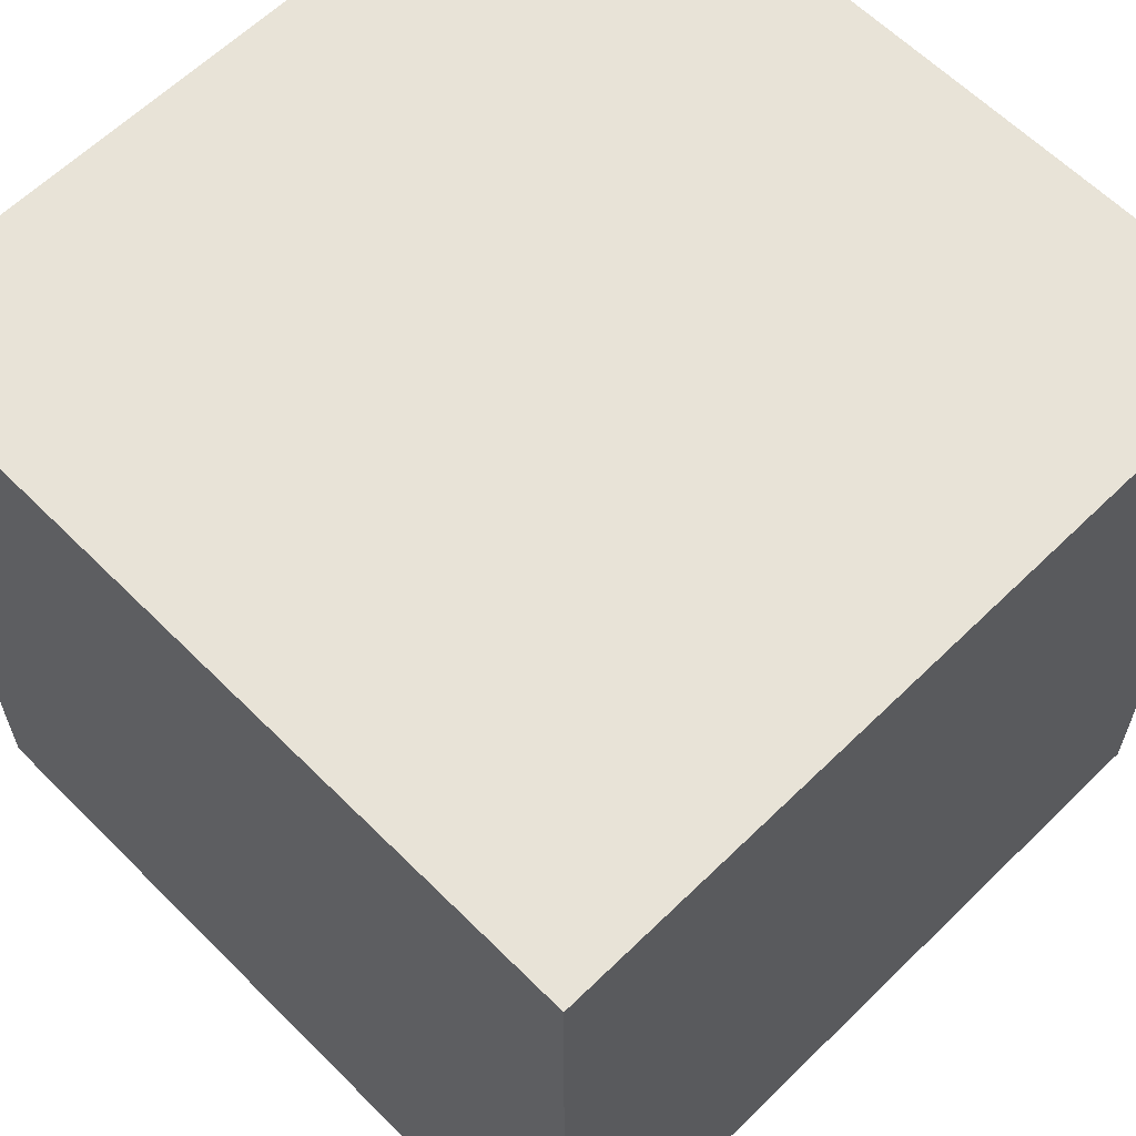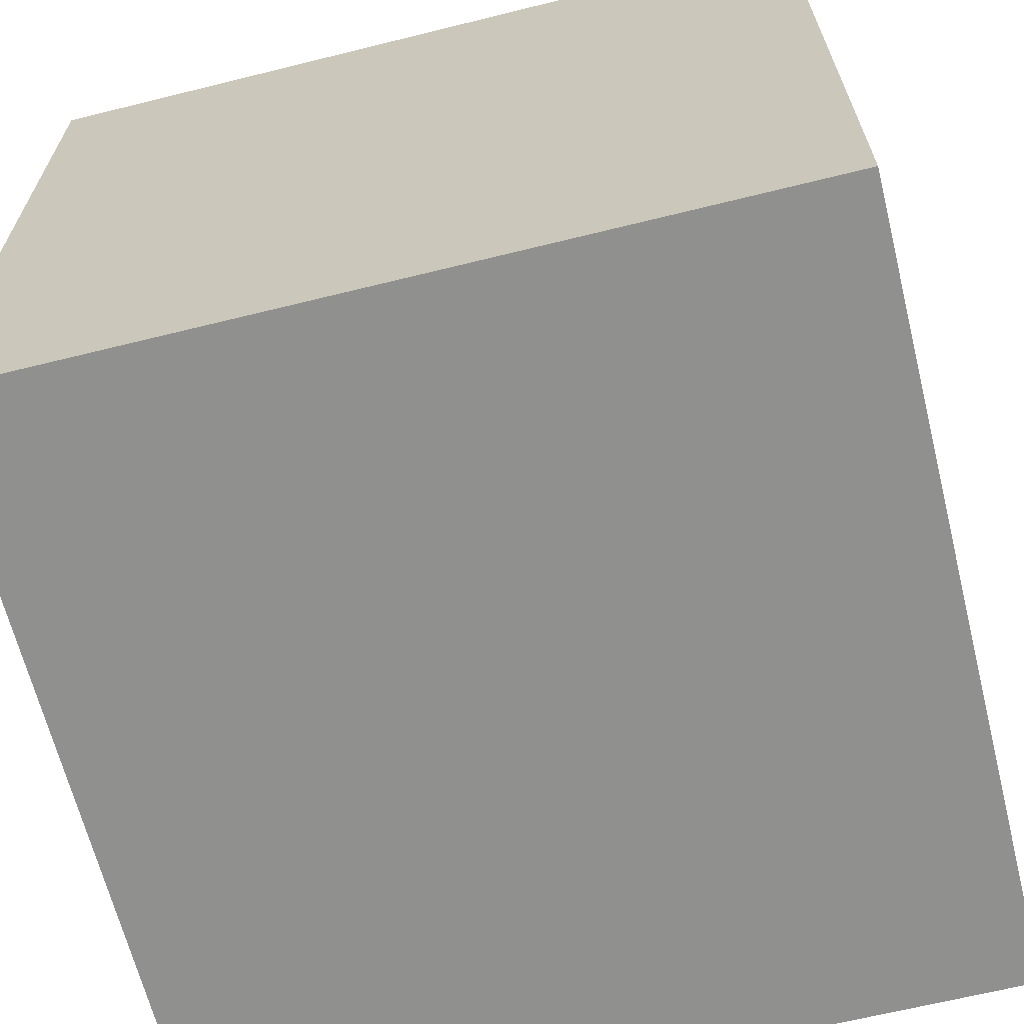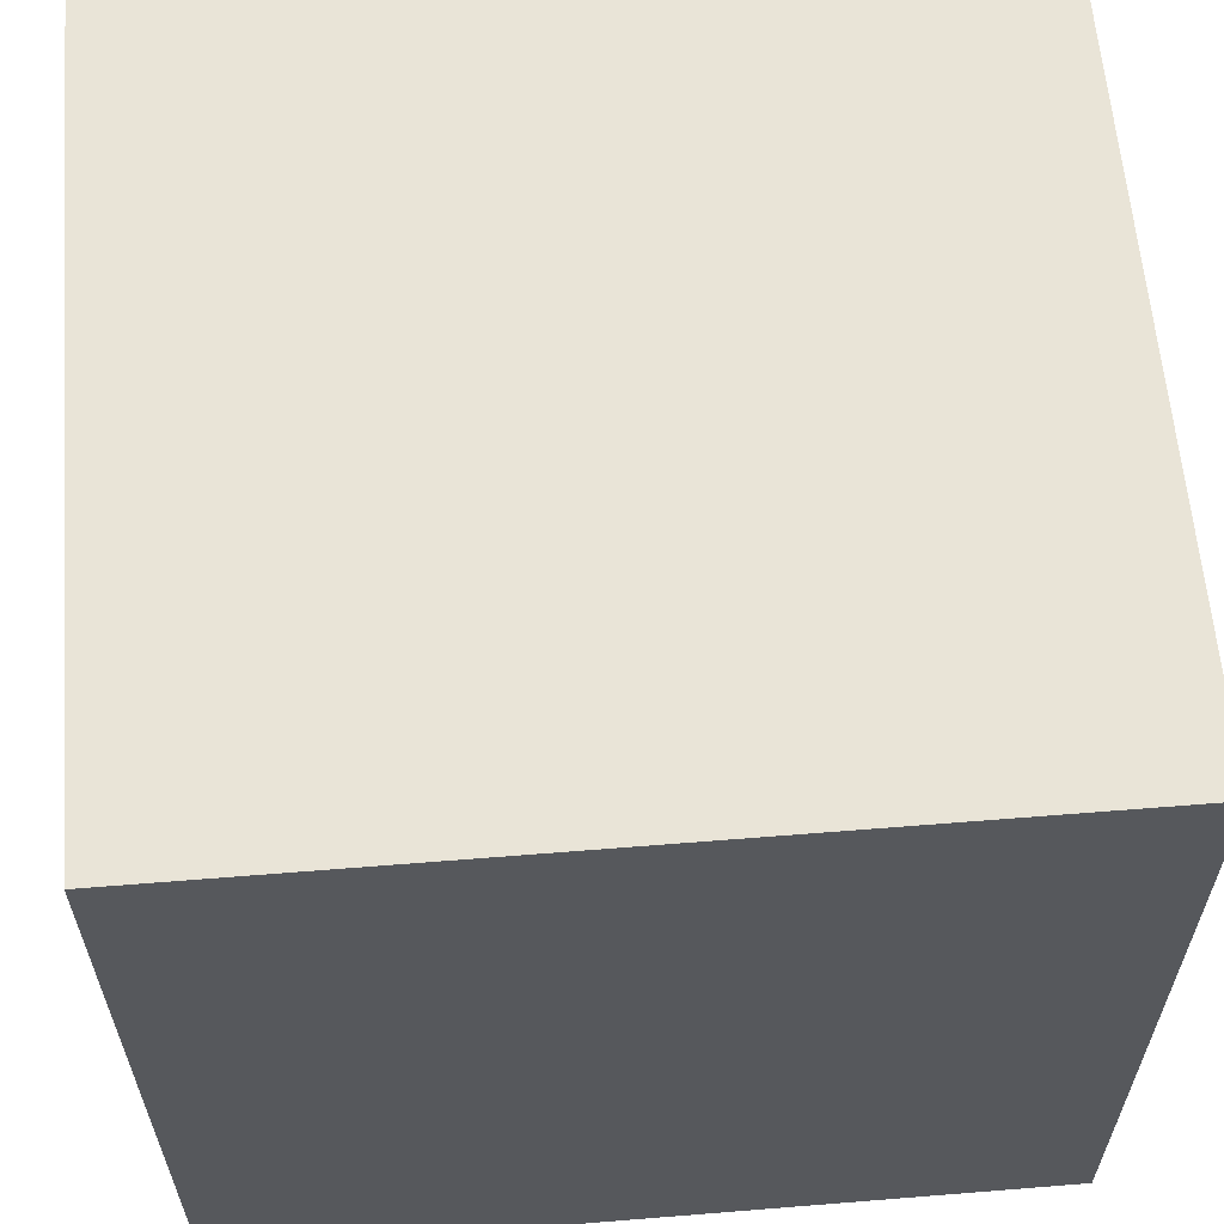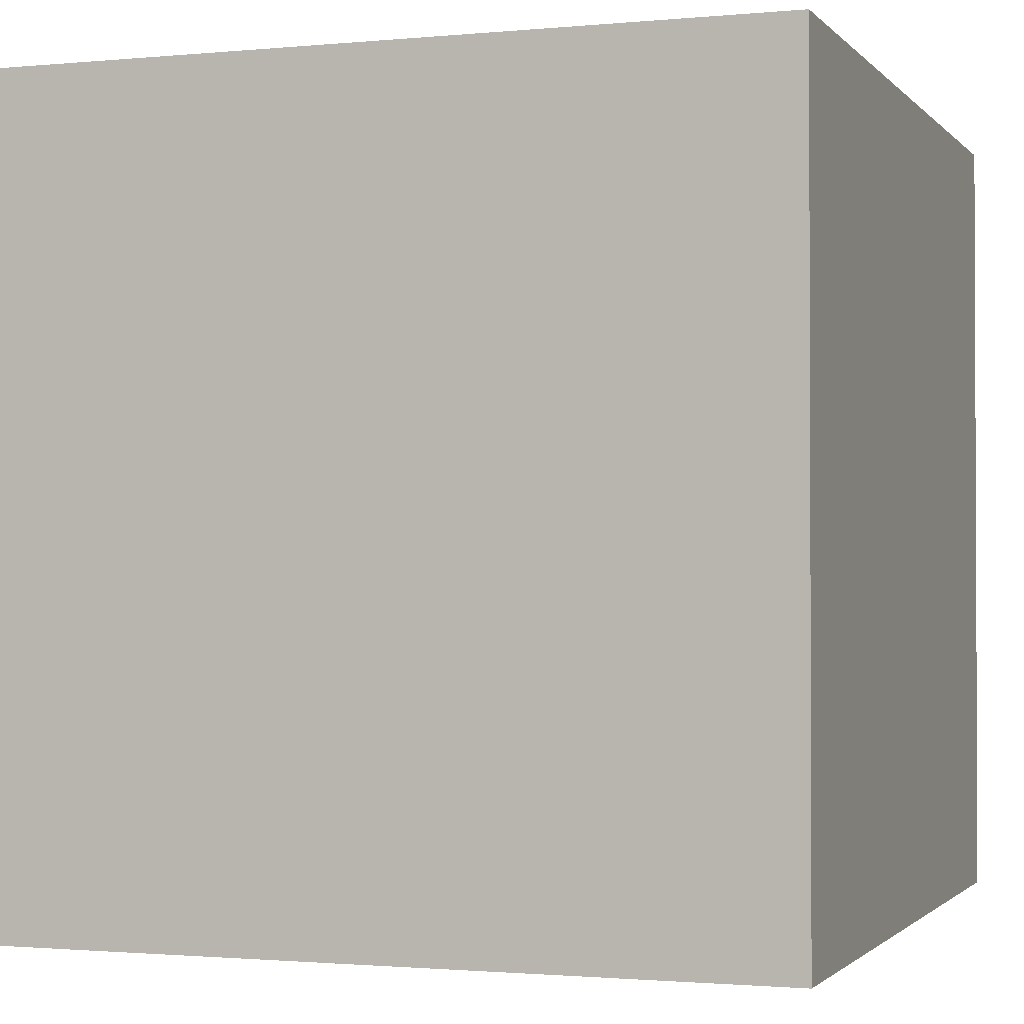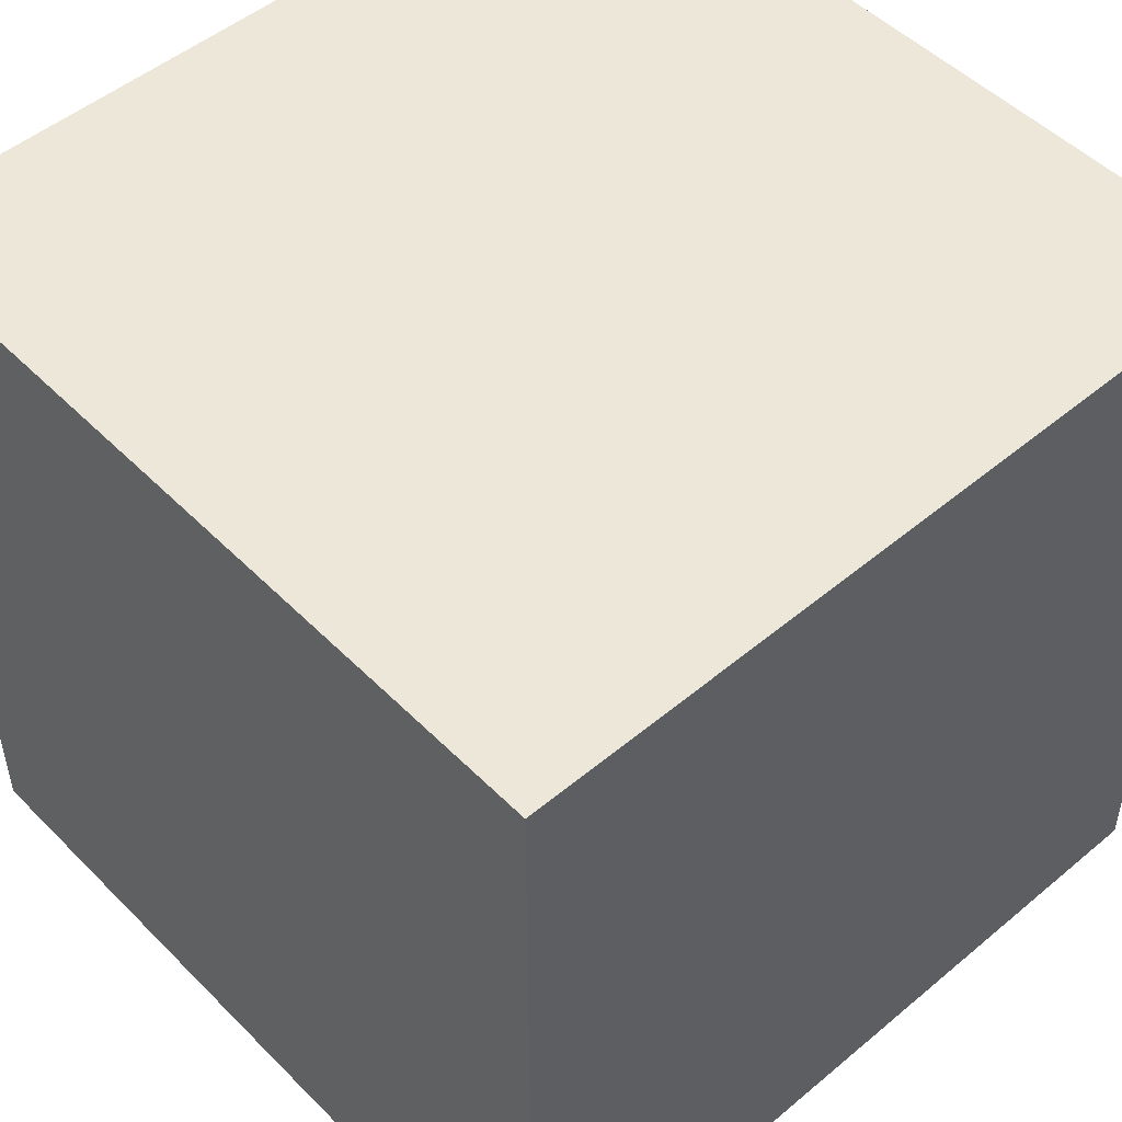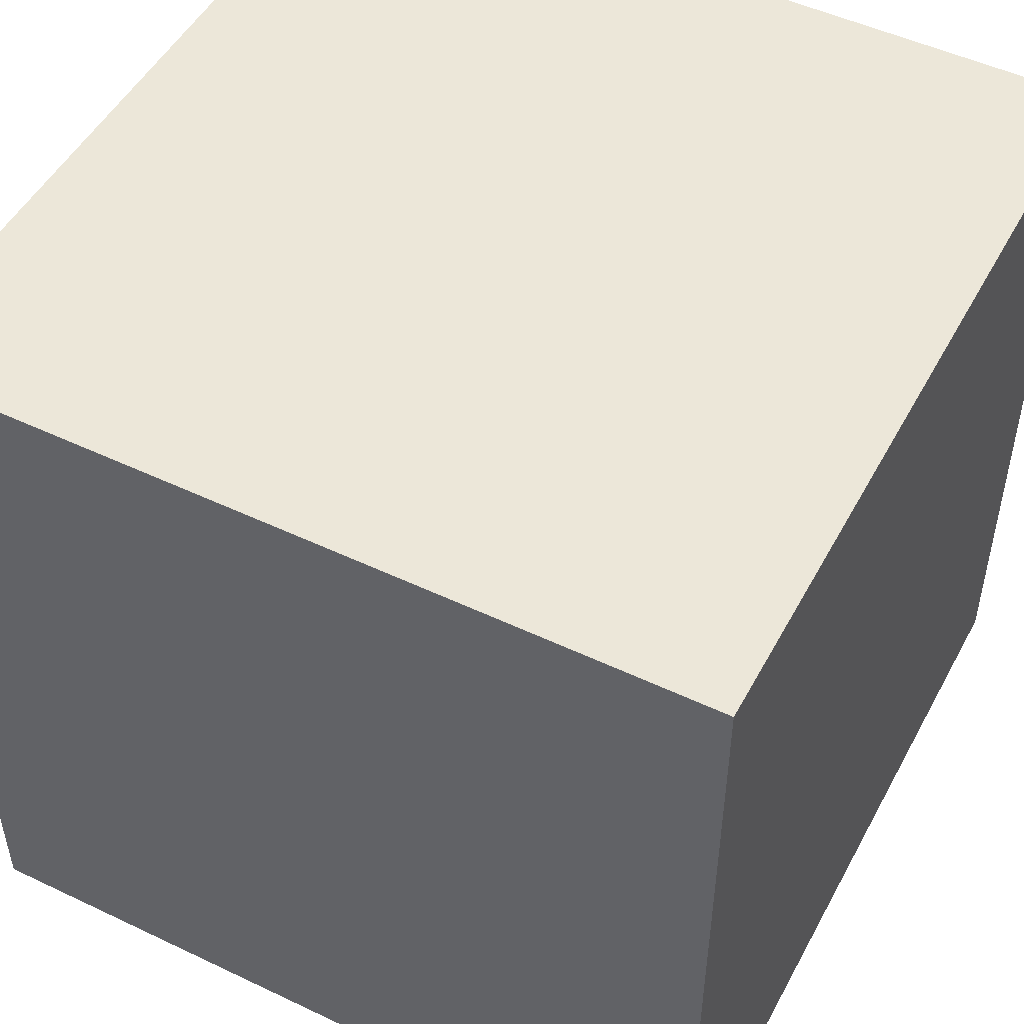
<metadata>
{"format":"obj","ext":"obj","renderer":"f3d","projection":"perspective","resolution":1024,"background":"white","views":[{"elev":61.9,"azim":135.3,"up":"+Y"},{"elev":-65.5,"azim":14.0,"up":"+Z"},{"elev":61.2,"azim":85.3,"up":"+Z"},{"elev":-1.4,"azim":-70.5,"up":"+Y"},{"elev":50.2,"azim":137.5,"up":"+Y"},{"elev":50.0,"azim":117.6,"up":"+Z"}]}
</metadata>
<code>
g default
v -2.02 -0.5 0.5
v -1.02 -0.5 0.5
v -2.02 0.5 0.5
v -1.02 0.5 0.5
v -2.02 0.5 -0.5
v -1.02 0.5 -0.5
v -2.02 -0.5 -0.5
v -1.02 -0.5 -0.5
g horizontalTee
f 1 3 4 2
f 3 5 6 4
f 5 7 8 6
f 7 1 2 8
f 2 4 6 8
f 7 5 3 1

</code>
